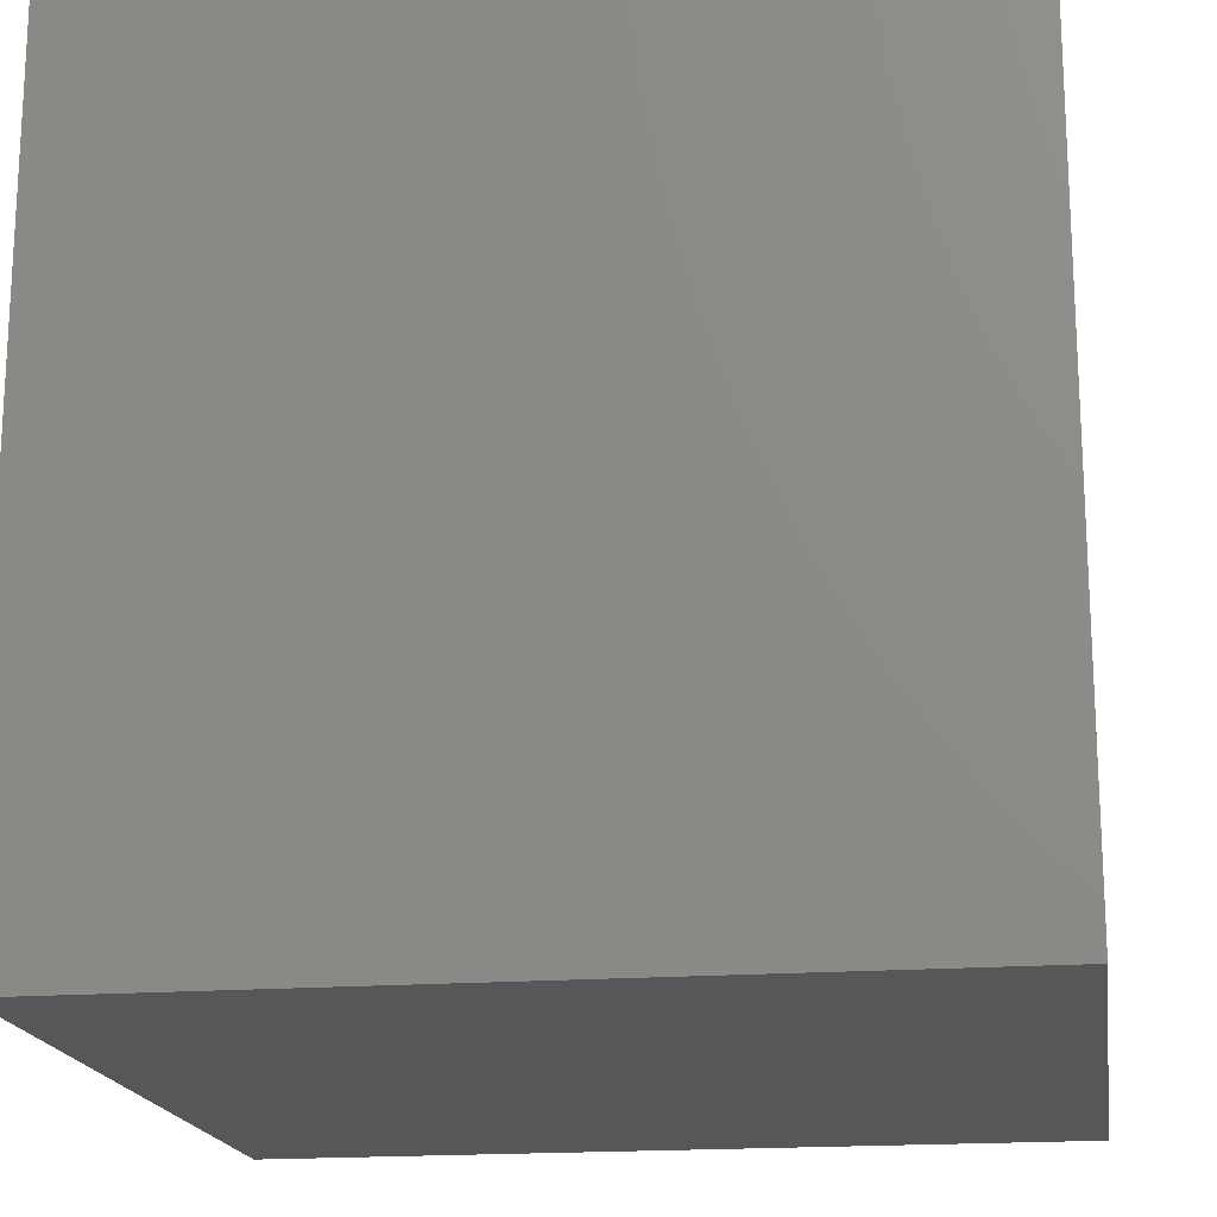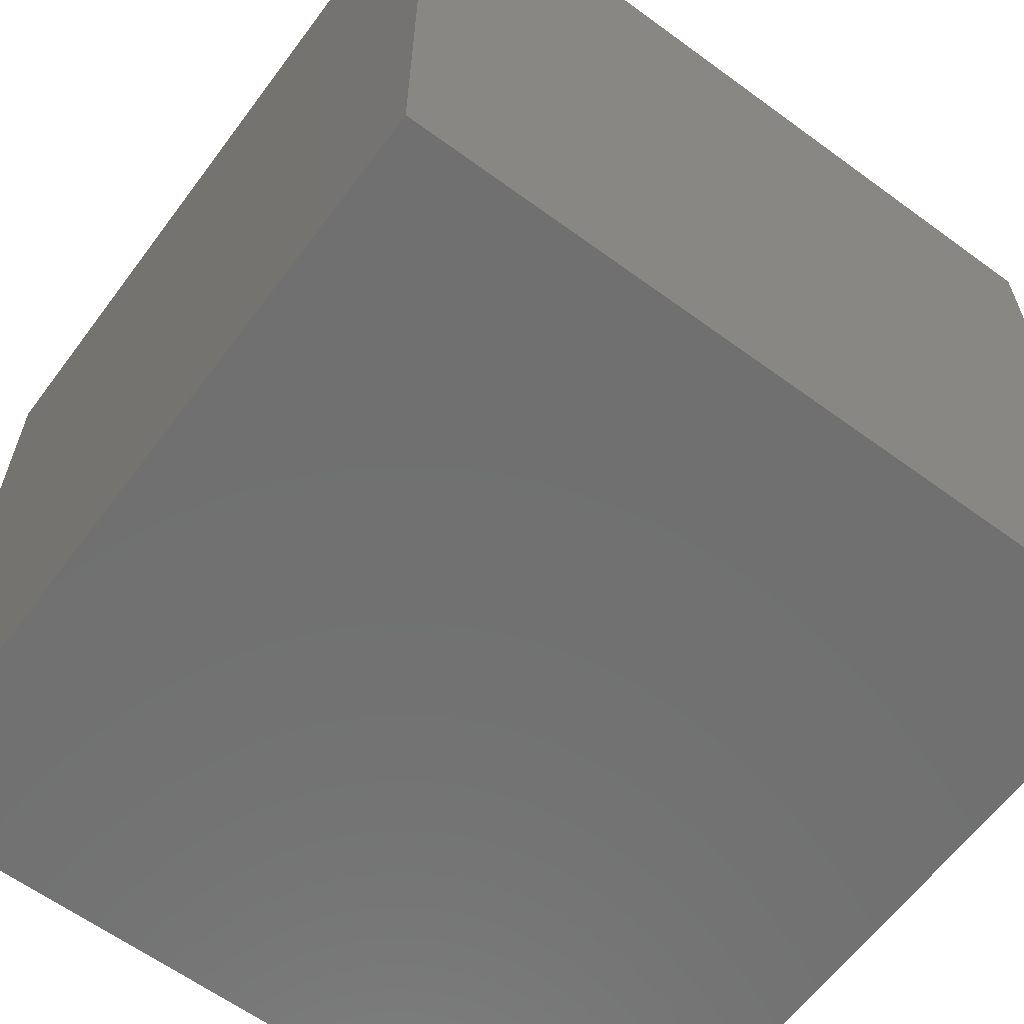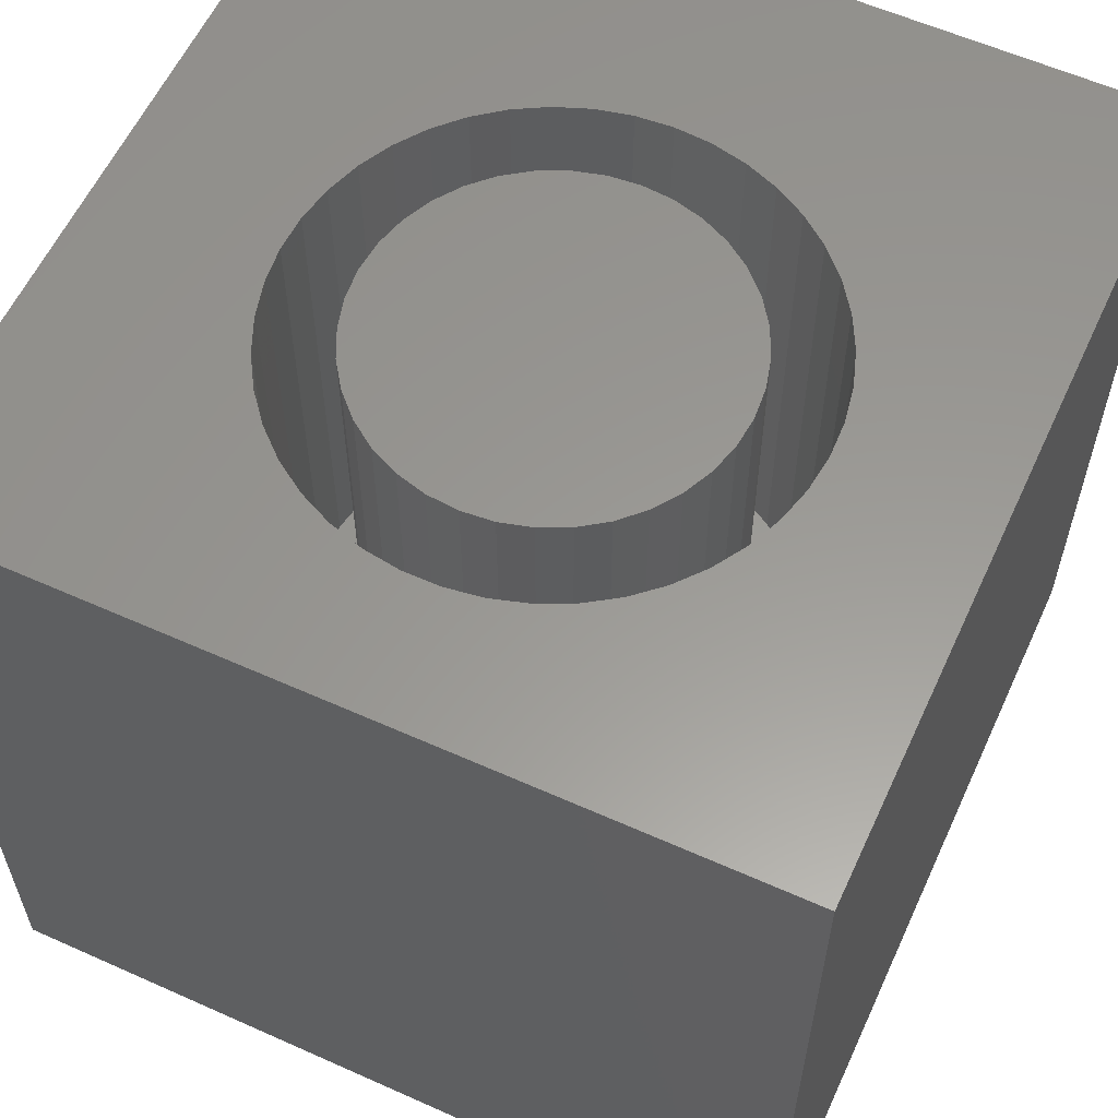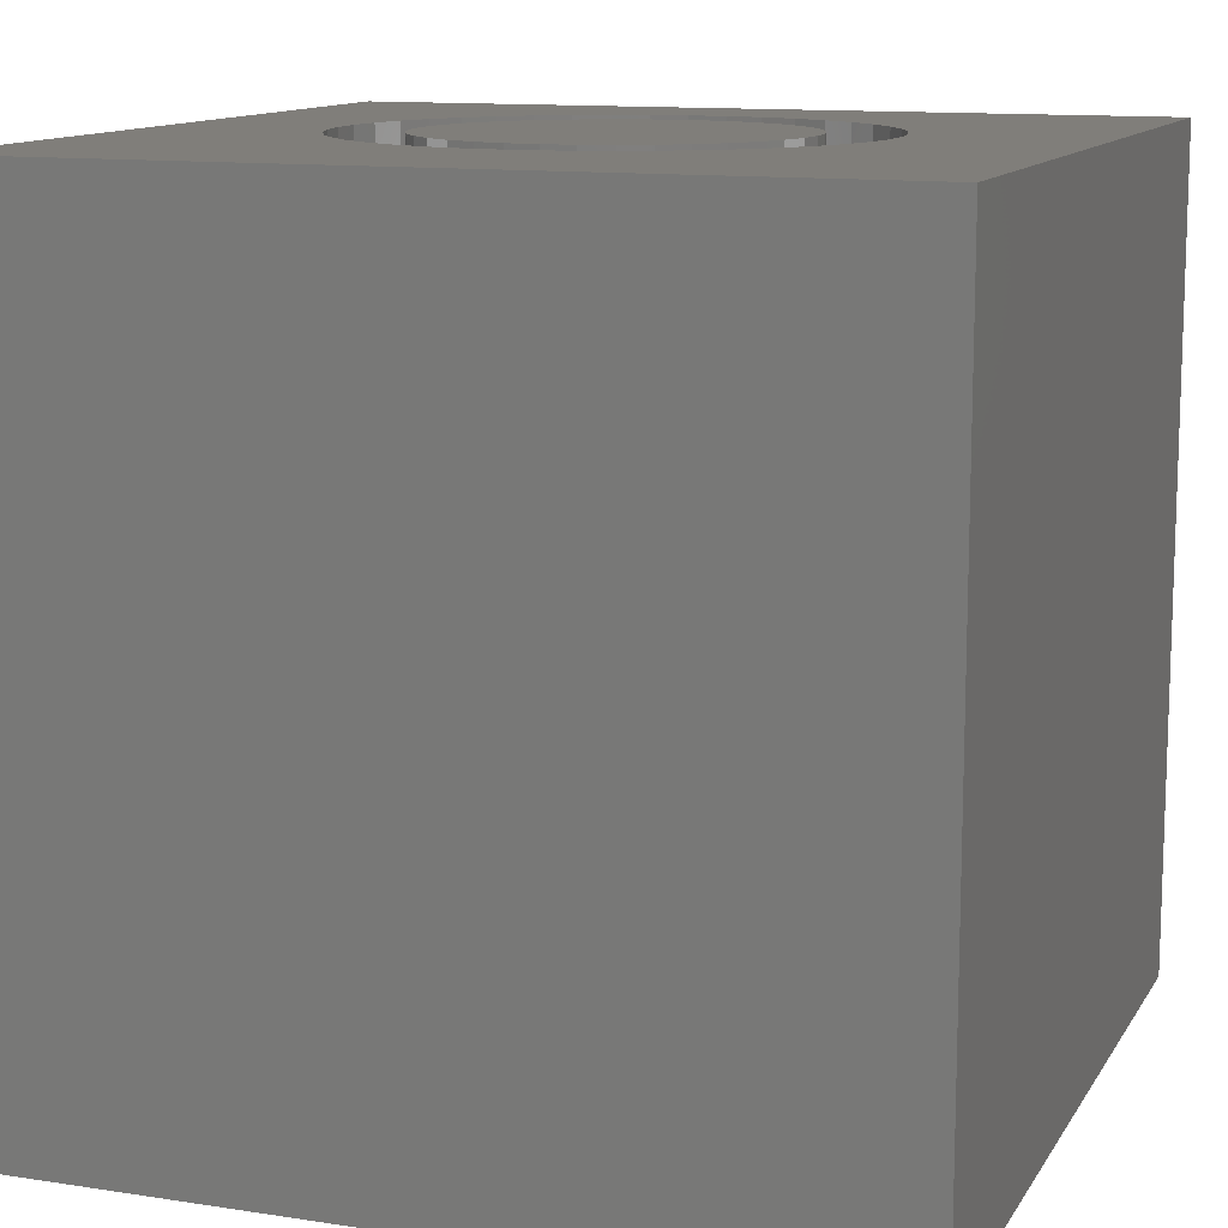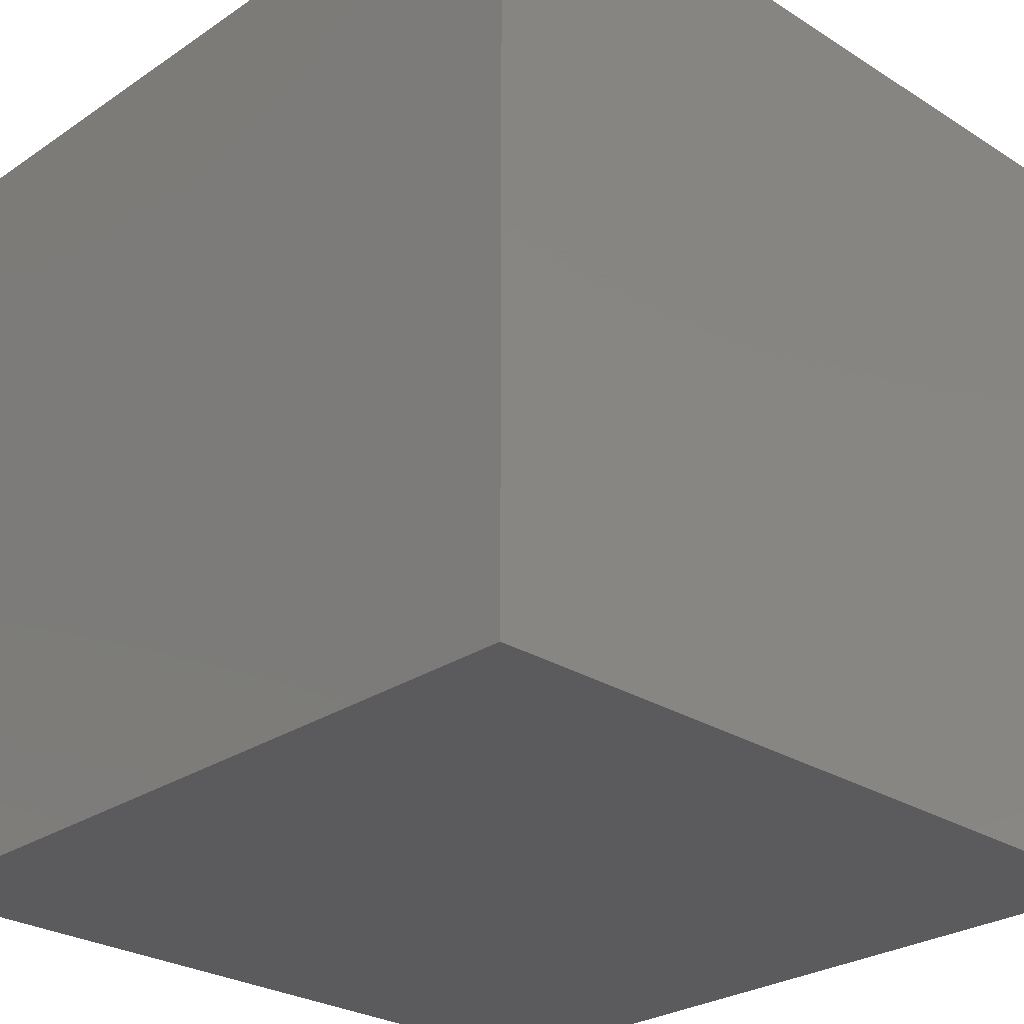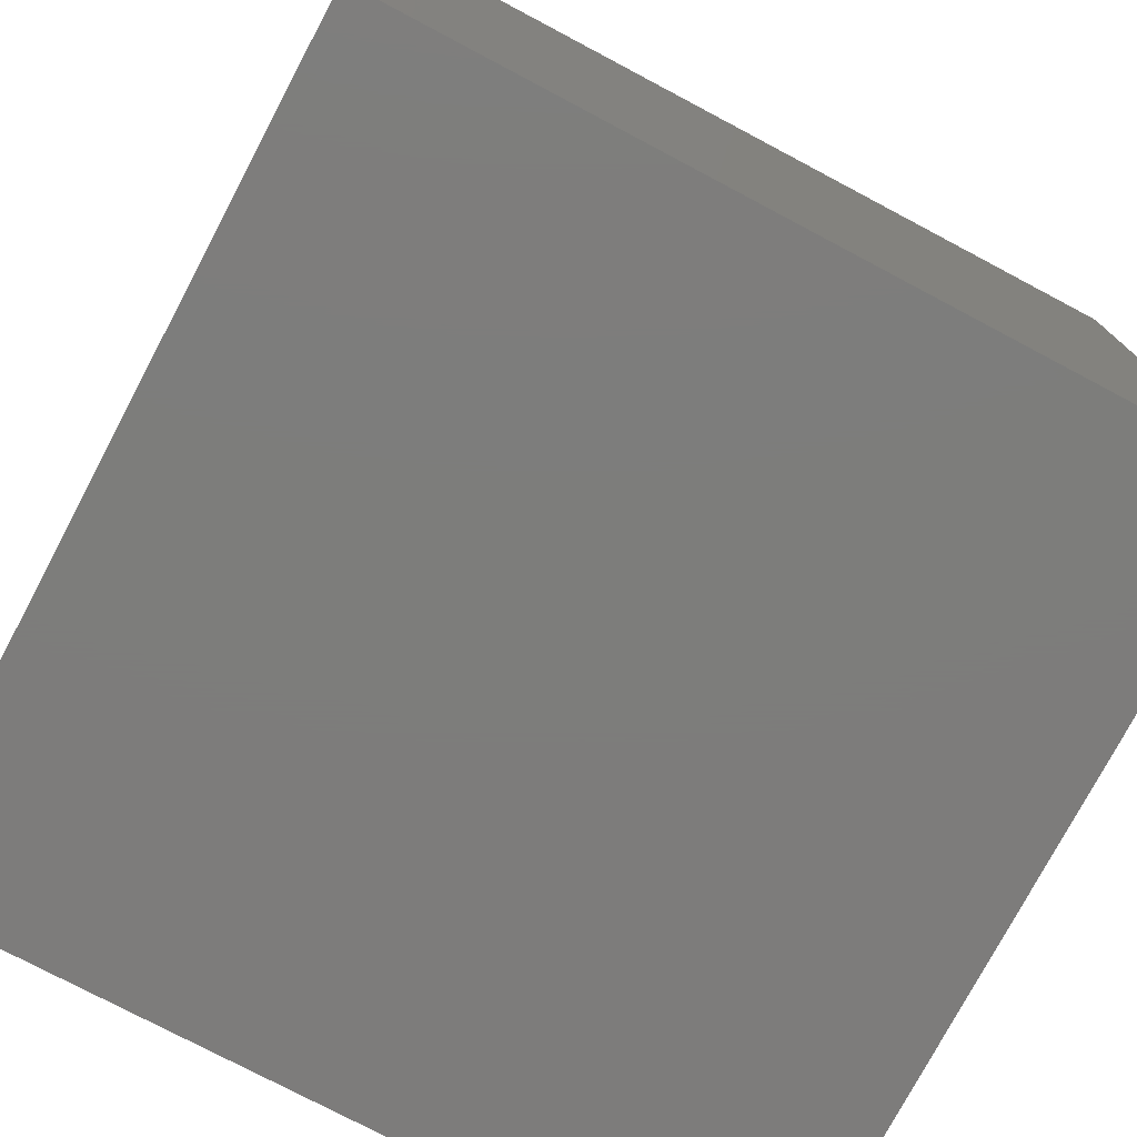
<metadata>
{"format":"stl","ext":"stl","renderer":"f3d","projection":"perspective","resolution":1024,"background":"white","views":[{"elev":-18.1,"azim":-81.4,"up":"+Y"},{"elev":-62.2,"azim":-36.6,"up":"+Z"},{"elev":59.2,"azim":-65.3,"up":"+Z"},{"elev":12.1,"azim":110.0,"up":"+Z"},{"elev":-27.2,"azim":-44.1,"up":"+Z"},{"elev":-76.4,"azim":152.1,"up":"+Z"}]}
</metadata>
<code>
# stl→obj: 166 verts, 328 faces
v 0 10 10
v 0 10 0
v 0 0 10
v 0 0 0
v 6.13 2.282 10
v 5.739 2.08 10
v 10 0 10
v 7.544 4.418 10
v 7.448 3.988 10
v 7.291 3.577 10
v 7.075 3.193 10
v 6.806 2.844 10
v 6.489 2.538 10
v 3.178 2.174 10
v 3.584 2.001 10
v 4.01 1.89 10
v 6.489 7.178 10
v 6.806 6.872 10
v 10 10 10
v 7.075 6.523 10
v 7.291 6.139 10
v 5.322 1.938 10
v 4.888 1.858 10
v 4.448 1.842 10
v 5.322 7.778 10
v 5.739 7.635 10
v 6.13 7.434 10
v 7.448 5.727 10
v 7.544 5.297 10
v 7.576 4.858 10
v 2.802 2.403 10
v 2.464 2.685 10
v 2.169 3.013 10
v 1.926 3.381 10
v 1.739 3.78 10
v 1.612 4.202 10
v 1.739 5.936 10
v 1.926 6.335 10
v 2.169 6.702 10
v 2.464 7.031 10
v 2.802 7.312 10
v 3.178 7.542 10
v 3.584 7.714 10
v 4.01 7.826 10
v 4.448 7.874 10
v 4.888 7.858 10
v 1.548 4.638 10
v 1.548 5.078 10
v 1.612 5.514 10
v 10 10 0
v 10 0 0
v 7.544 4.418 3.927
v 7.576 4.858 3.927
v 7.544 5.297 3.927
v 7.448 5.727 3.927
v 7.291 6.139 3.927
v 7.075 6.523 3.927
v 6.806 6.872 3.927
v 6.489 7.178 3.927
v 6.13 7.434 3.927
v 5.739 7.635 3.927
v 5.322 7.778 3.927
v 4.888 7.858 3.927
v 4.448 7.874 3.927
v 4.01 7.826 3.927
v 3.584 7.714 3.927
v 3.178 7.542 3.927
v 2.802 7.312 3.927
v 2.464 7.031 3.927
v 2.169 6.702 3.927
v 1.926 6.335 3.927
v 1.739 5.936 3.927
v 1.612 5.514 3.927
v 1.548 5.078 3.927
v 1.548 4.638 3.927
v 1.612 4.202 3.927
v 1.739 3.78 3.927
v 1.926 3.381 3.927
v 2.169 3.013 3.927
v 2.464 2.685 3.927
v 2.802 2.403 3.927
v 3.178 2.174 3.927
v 3.584 2.001 3.927
v 4.01 1.89 3.927
v 4.448 1.842 3.927
v 4.888 1.858 3.927
v 5.322 1.938 3.927
v 5.739 2.08 3.927
v 6.13 2.282 3.927
v 6.489 2.538 3.927
v 6.806 2.844 3.927
v 7.075 3.193 3.927
v 7.291 3.577 3.927
v 7.448 3.988 3.927
v 6.603 5.602 3.927
v 6.443 5.946 3.927
v 6.225 6.256 3.927
v 5.957 6.525 3.927
v 5.646 6.742 3.927
v 5.302 6.903 3.927
v 6.443 3.77 3.927
v 6.603 4.114 3.927
v 6.701 4.48 3.927
v 6.734 4.858 3.927
v 6.701 5.236 3.927
v 4.936 7.001 3.927
v 4.558 7.034 3.927
v 4.18 7.001 3.927
v 3.814 6.903 3.927
v 3.47 6.742 3.927
v 4.936 2.715 3.927
v 5.302 2.813 3.927
v 5.646 2.973 3.927
v 5.957 3.191 3.927
v 6.225 3.459 3.927
v 3.16 3.191 3.927
v 3.47 2.973 3.927
v 3.814 2.813 3.927
v 4.18 2.715 3.927
v 4.558 2.682 3.927
v 3.16 6.525 3.927
v 2.891 6.256 3.927
v 2.674 5.946 3.927
v 2.514 5.602 3.927
v 2.415 5.236 3.927
v 2.382 4.858 3.927
v 2.415 4.48 3.927
v 2.514 4.114 3.927
v 2.674 3.77 3.927
v 2.891 3.459 3.927
v 6.734 4.858 10
v 6.701 4.48 10
v 6.603 4.114 10
v 6.443 3.77 10
v 6.225 3.459 10
v 5.957 3.191 10
v 5.646 2.973 10
v 5.302 2.813 10
v 4.936 2.715 10
v 4.558 2.682 10
v 4.18 2.715 10
v 3.814 2.813 10
v 3.47 2.973 10
v 3.16 3.191 10
v 2.891 3.459 10
v 2.674 3.77 10
v 2.514 4.114 10
v 2.415 4.48 10
v 2.382 4.858 10
v 2.415 5.236 10
v 2.514 5.602 10
v 2.674 5.946 10
v 2.891 6.256 10
v 3.16 6.525 10
v 3.47 6.742 10
v 3.814 6.903 10
v 4.18 7.001 10
v 4.558 7.034 10
v 4.936 7.001 10
v 5.302 6.903 10
v 5.646 6.742 10
v 5.957 6.525 10
v 6.225 6.256 10
v 6.443 5.946 10
v 6.603 5.602 10
v 6.701 5.236 10
f 1 2 3
f 3 2 4
f 5 6 7
f 8 9 7
f 7 9 10
f 7 10 11
f 11 12 7
f 7 12 13
f 7 13 5
f 14 3 15
f 15 3 16
f 17 18 19
f 19 18 20
f 19 20 21
f 6 22 7
f 7 22 23
f 7 23 3
f 3 23 24
f 3 24 16
f 25 26 19
f 19 26 27
f 19 27 17
f 21 28 19
f 19 28 29
f 19 29 7
f 7 29 30
f 7 30 8
f 14 31 3
f 3 31 32
f 3 32 33
f 33 34 3
f 3 34 35
f 3 35 36
f 37 38 1
f 1 38 39
f 1 39 40
f 40 41 1
f 1 41 42
f 1 42 43
f 43 44 1
f 1 44 45
f 1 45 19
f 19 45 46
f 19 46 25
f 36 47 3
f 3 47 48
f 3 48 1
f 1 48 49
f 1 49 37
f 50 19 51
f 51 19 7
f 2 50 4
f 4 50 51
f 19 50 1
f 1 50 2
f 51 7 4
f 4 7 3
f 52 30 53
f 53 30 29
f 53 29 54
f 54 29 28
f 54 28 55
f 55 28 21
f 55 21 56
f 56 21 20
f 56 20 57
f 57 20 18
f 57 18 58
f 58 18 17
f 58 17 59
f 59 17 27
f 59 27 60
f 60 27 26
f 60 26 61
f 61 26 25
f 61 25 62
f 62 25 46
f 62 46 63
f 63 46 45
f 63 45 64
f 64 45 44
f 64 44 65
f 65 44 43
f 65 43 66
f 66 43 42
f 66 42 67
f 67 42 41
f 67 41 68
f 68 41 40
f 68 40 69
f 69 40 39
f 69 39 70
f 70 39 38
f 70 38 71
f 71 38 37
f 71 37 72
f 72 37 49
f 72 49 73
f 73 49 48
f 73 48 74
f 74 48 47
f 74 47 75
f 75 47 36
f 75 36 76
f 76 36 35
f 76 35 77
f 77 35 34
f 77 34 78
f 78 34 33
f 78 33 79
f 79 33 32
f 79 32 80
f 80 32 31
f 80 31 81
f 81 31 14
f 81 14 82
f 82 14 15
f 82 15 83
f 83 15 16
f 83 16 84
f 84 16 24
f 84 24 85
f 85 24 23
f 85 23 86
f 86 23 22
f 86 22 87
f 87 22 6
f 87 6 88
f 88 6 5
f 88 5 89
f 89 5 13
f 89 13 90
f 90 13 12
f 90 12 91
f 91 12 11
f 91 11 92
f 92 11 10
f 92 10 93
f 93 10 9
f 93 9 94
f 94 9 8
f 94 8 52
f 52 8 30
f 95 56 96
f 96 56 57
f 96 57 97
f 97 57 58
f 97 58 98
f 98 58 59
f 98 59 99
f 99 59 60
f 99 60 100
f 101 93 102
f 102 93 94
f 102 94 103
f 103 94 52
f 103 52 104
f 104 52 53
f 104 53 105
f 105 53 54
f 105 54 95
f 95 54 55
f 95 55 56
f 60 61 100
f 100 61 62
f 100 62 106
f 106 62 63
f 106 63 107
f 107 63 64
f 107 64 108
f 108 64 65
f 108 65 109
f 109 65 66
f 109 66 110
f 111 87 112
f 112 87 88
f 112 88 113
f 113 88 89
f 113 89 114
f 114 89 90
f 114 90 115
f 115 90 91
f 115 91 101
f 101 91 92
f 101 92 93
f 116 81 117
f 117 81 82
f 117 82 118
f 118 82 83
f 118 83 119
f 119 83 84
f 119 84 120
f 120 84 85
f 120 85 111
f 111 85 86
f 111 86 87
f 66 67 110
f 110 67 68
f 110 68 121
f 121 68 69
f 121 69 122
f 122 69 70
f 122 70 123
f 123 70 71
f 123 71 124
f 124 71 72
f 124 72 125
f 72 73 125
f 125 73 74
f 125 74 126
f 126 74 75
f 126 75 127
f 127 75 76
f 127 76 128
f 128 76 77
f 128 77 129
f 129 77 78
f 129 78 130
f 130 78 79
f 130 79 116
f 116 79 80
f 116 80 81
f 105 131 104
f 104 131 132
f 104 132 103
f 103 132 133
f 103 133 102
f 102 133 134
f 102 134 101
f 101 134 135
f 101 135 115
f 115 135 136
f 115 136 114
f 114 136 137
f 114 137 113
f 113 137 138
f 113 138 112
f 112 138 139
f 112 139 111
f 111 139 140
f 111 140 120
f 120 140 141
f 120 141 119
f 119 141 142
f 119 142 118
f 118 142 143
f 118 143 117
f 117 143 144
f 117 144 116
f 116 144 145
f 116 145 130
f 130 145 146
f 130 146 129
f 129 146 147
f 129 147 128
f 128 147 148
f 128 148 127
f 127 148 149
f 127 149 126
f 126 149 150
f 126 150 125
f 125 150 151
f 125 151 124
f 124 151 152
f 124 152 123
f 123 152 153
f 123 153 122
f 122 153 154
f 122 154 121
f 121 154 155
f 121 155 110
f 110 155 156
f 110 156 109
f 109 156 157
f 109 157 108
f 108 157 158
f 108 158 107
f 107 158 159
f 107 159 106
f 106 159 160
f 106 160 100
f 100 160 161
f 100 161 99
f 99 161 162
f 99 162 98
f 98 162 163
f 98 163 97
f 97 163 164
f 97 164 96
f 96 164 165
f 96 165 95
f 95 165 166
f 95 166 105
f 105 166 131
f 160 159 144
f 160 144 161
f 159 158 144
f 144 158 157
f 144 157 156
f 142 141 162
f 156 155 144
f 144 155 154
f 144 154 153
f 141 140 162
f 162 140 139
f 162 139 138
f 138 137 162
f 162 137 136
f 162 136 135
f 135 134 162
f 162 134 133
f 162 133 132
f 166 165 164
f 161 144 162
f 162 144 143
f 162 143 142
f 132 131 162
f 162 131 166
f 162 166 163
f 163 166 164
f 151 147 146
f 150 149 151
f 151 149 148
f 151 148 147
f 153 152 144
f 144 152 151
f 144 151 145
f 145 151 146

</code>
